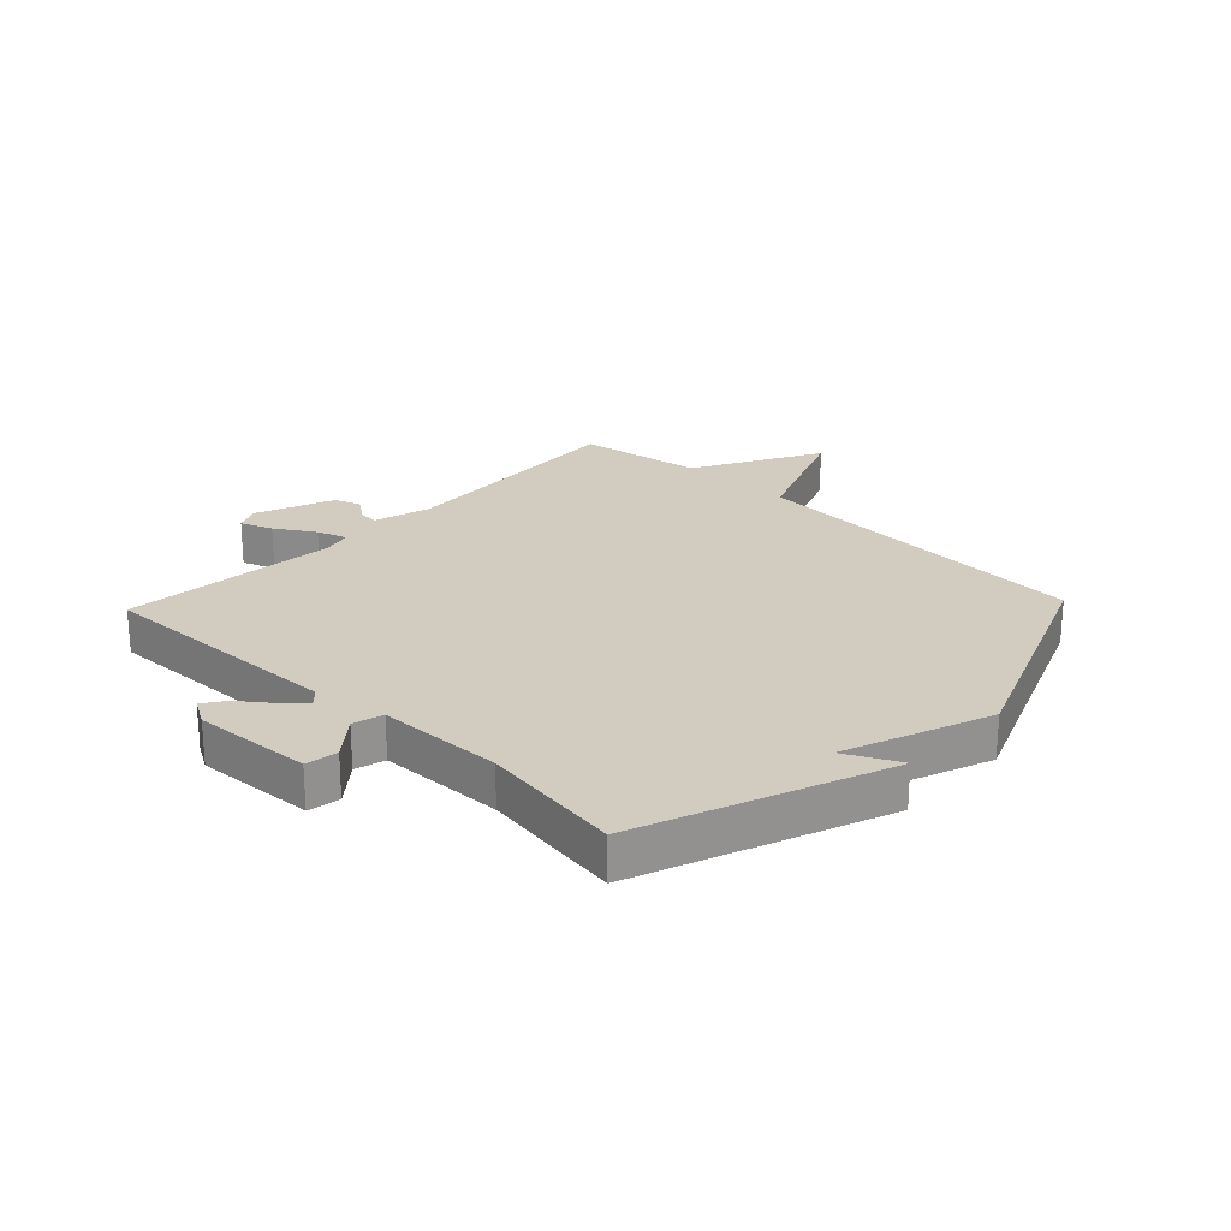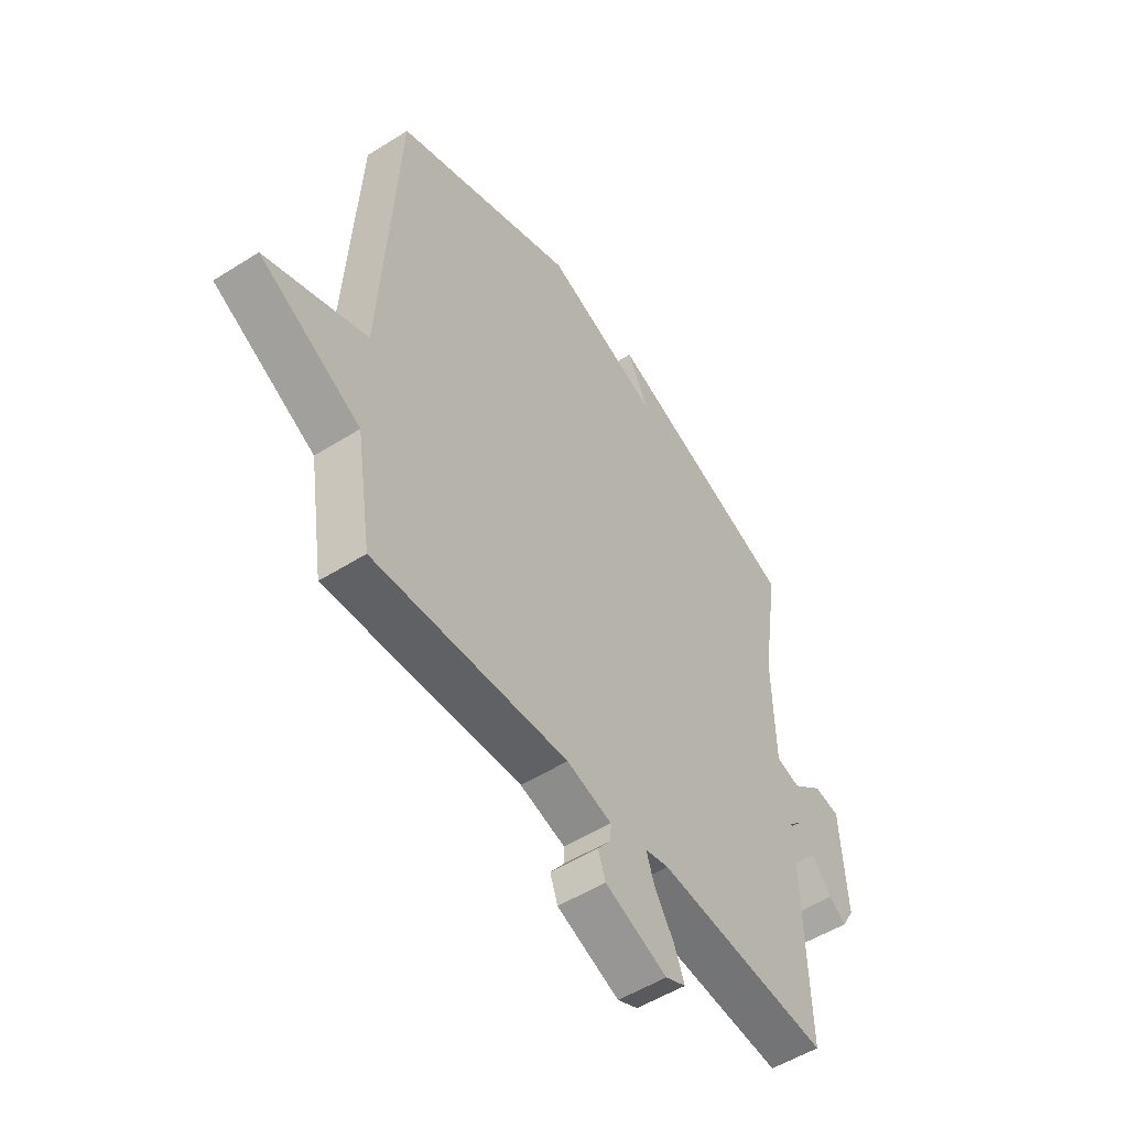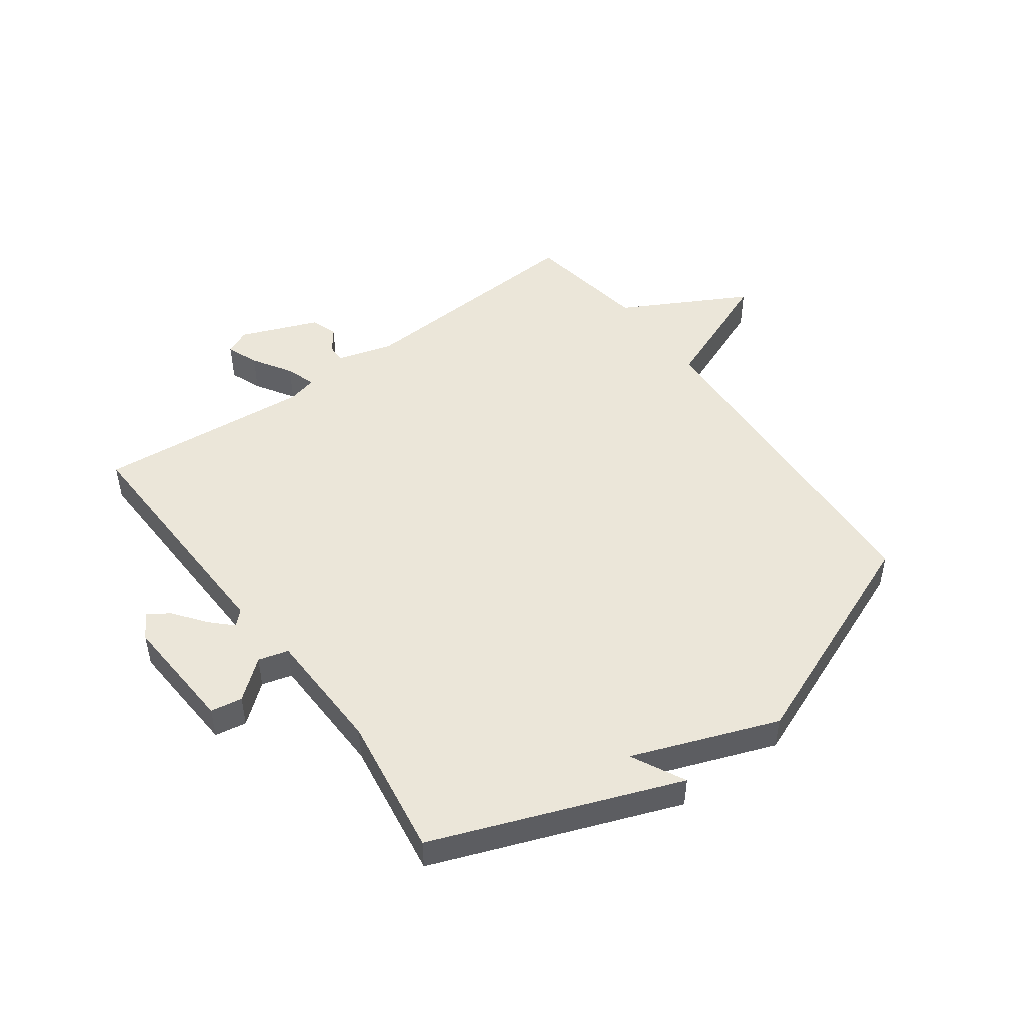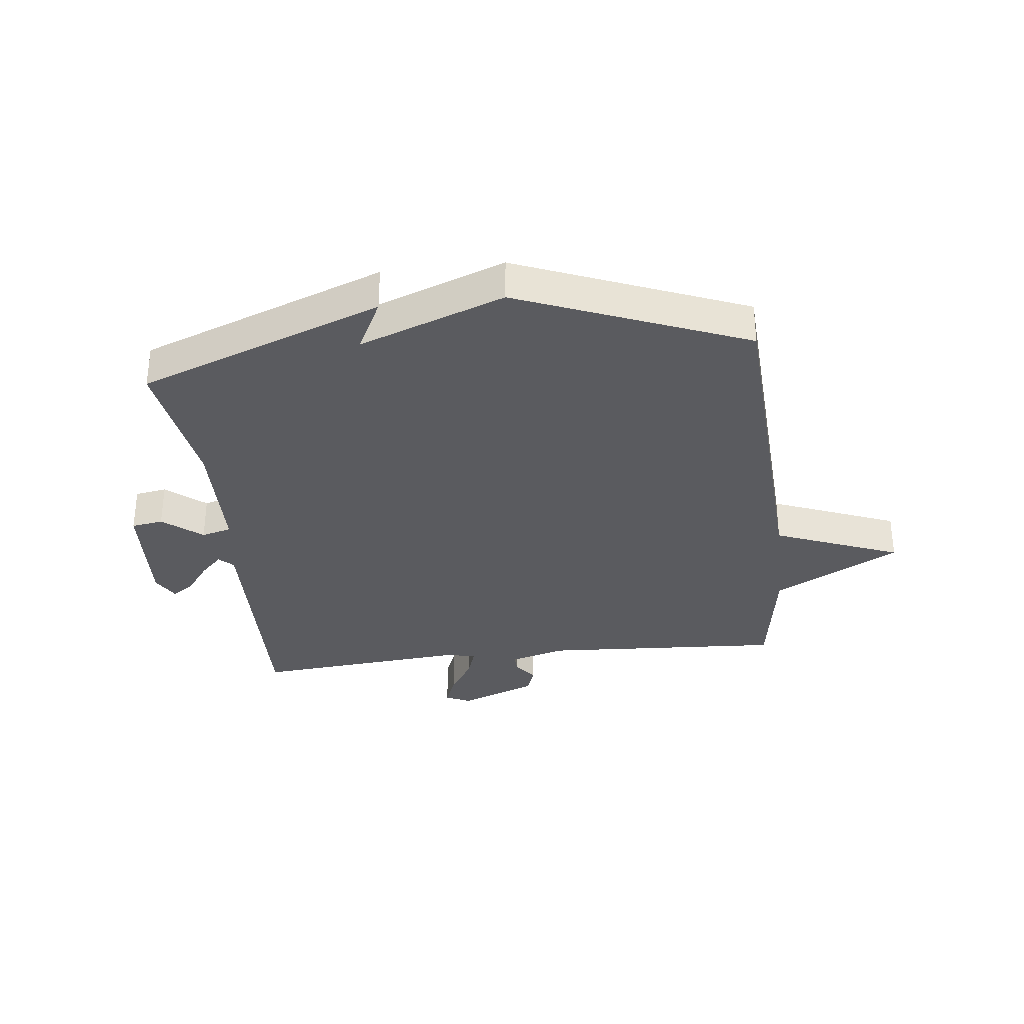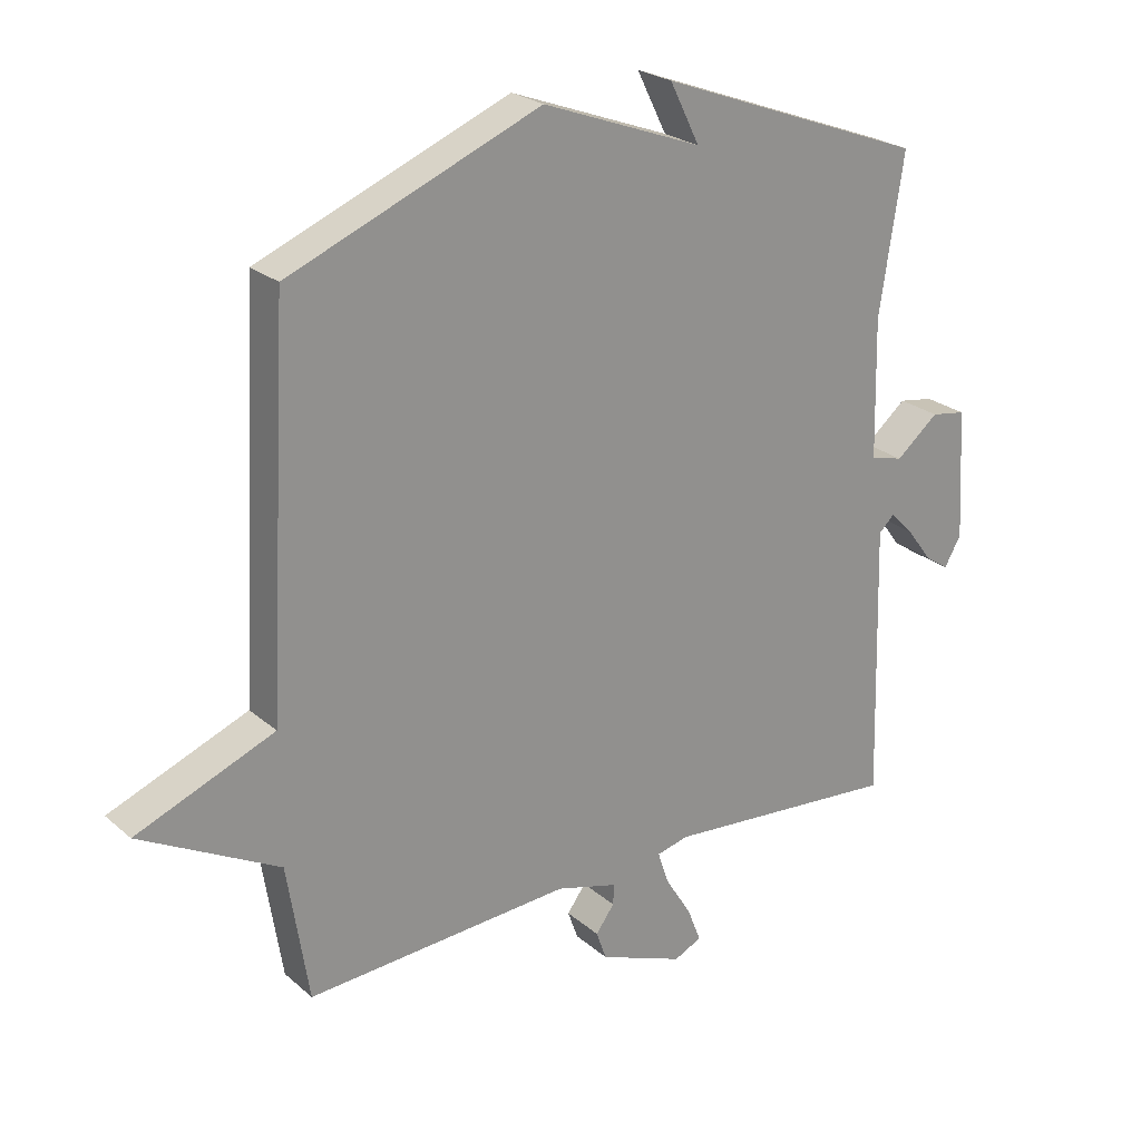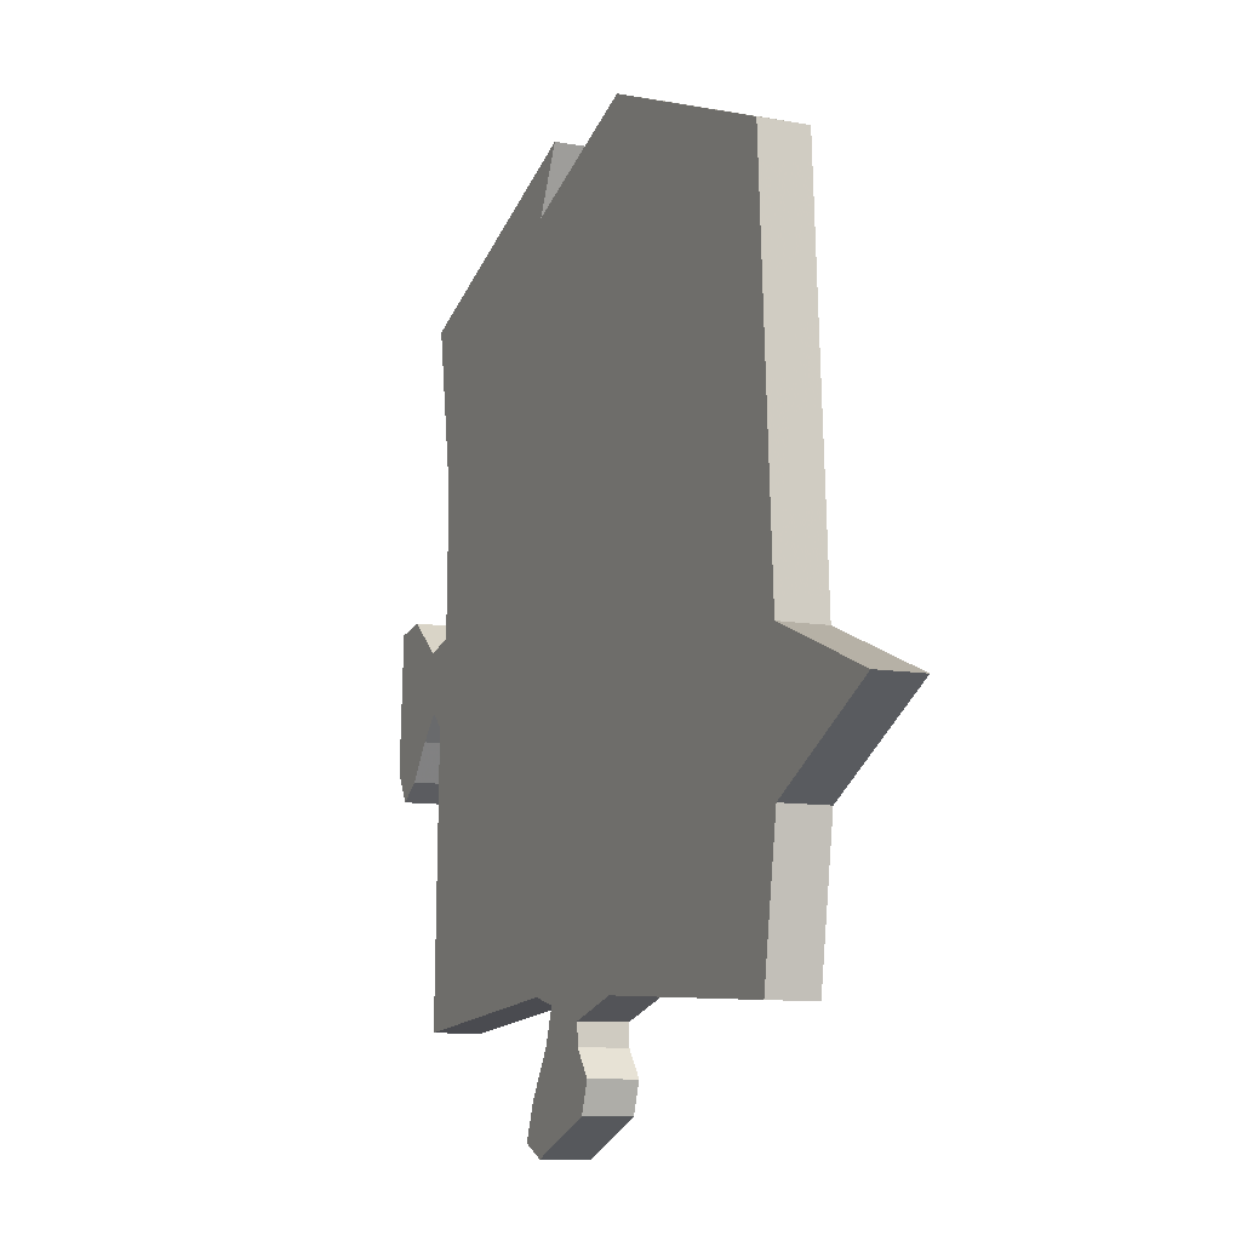
<metadata>
{"format":"obj","ext":"obj","renderer":"f3d","projection":"perspective","resolution":1024,"background":"white","views":[{"elev":24.1,"azim":-46.4,"up":"+Y"},{"elev":-52.4,"azim":124.2,"up":"+Z"},{"elev":48.4,"azim":-36.2,"up":"+Y"},{"elev":-33.0,"azim":6.6,"up":"+Y"},{"elev":24.2,"azim":144.0,"up":"+Z"},{"elev":-10.1,"azim":65.6,"up":"+Z"}]}
</metadata>
<code>
v 0.5 0.07 -0.5
v 0.091 0.07 -0.476
v -0.004 0.07 -0.503
v -0.003 0.07 -0.535
v 0.026 0.07 -0.574
v 0.01 0.07 -0.619
v -0.121 0.07 -0.671
v -0.164 0.07 -0.651
v -0.143 0.07 -0.597
v -0.102 0.07 -0.531
v -0.085 0.07 -0.48
v -0.135 0.07 -0.468
v -0.5 0.07 -0.5
v -0.488 0.07 -0.076
v -0.512 0.07 -0.053
v -0.548 0.07 -0.089
v -0.588 0.07 -0.142
v -0.625 0.07 -0.167
v -0.651 0.07 -0.122
v -0.639 0.07 0.079
v -0.585 0.07 0.088
v -0.519 0.07 0.034
v -0.468 0.07 0.048
v -0.463 0.07 0.26
v -0.5 0.07 0.5
v -0.086 0.07 0.656
v -0.132 0.07 0.564
v 0.114 0.07 0.656
v 0.5 0.07 0.5
v 0.533 0.07 -0.089
v 0.746 0.07 -0.174
v 0.533 0.07 -0.289
v 0.5 0 -0.5
v 0.091 0 -0.476
v -0.004 0 -0.503
v -0.003 0 -0.535
v 0.026 0 -0.574
v 0.01 0 -0.619
v -0.121 0 -0.671
v -0.164 0 -0.651
v -0.143 0 -0.597
v -0.102 0 -0.531
v -0.085 0 -0.48
v -0.135 0 -0.468
v -0.5 0 -0.5
v -0.488 0 -0.076
v -0.512 0 -0.053
v -0.548 0 -0.089
v -0.588 0 -0.142
v -0.625 0 -0.167
v -0.651 0 -0.122
v -0.639 0 0.079
v -0.585 0 0.088
v -0.519 0 0.034
v -0.468 0 0.048
v -0.463 0 0.26
v -0.5 0 0.5
v -0.086 0 0.656
v -0.132 0 0.564
v 0.114 0 0.656
v 0.5 0 0.5
v 0.533 0 -0.089
v 0.746 0 -0.174
v 0.533 0 -0.289
f 30 31 32
f 32 1 2
f 30 32 2
f 29 30 2
f 28 29 2
f 27 28 2
f 24 25 26 27
f 27 2 3
f 24 27 3
f 23 24 3
f 22 23 3 4
f 20 21 22
f 19 20 22
f 18 19 22
f 17 18 22
f 16 17 22
f 15 16 22
f 14 15 22 4
f 12 13 14
f 11 12 14
f 11 14 4 5
f 5 6 7
f 11 5 7
f 10 11 7
f 7 8 9 10
f 64 63 62
f 34 33 64
f 34 64 62
f 34 62 61
f 34 61 60
f 34 60 59
f 59 58 57 56
f 35 34 59
f 35 59 56
f 35 56 55
f 36 35 55 54
f 54 53 52
f 54 52 51
f 54 51 50
f 54 50 49
f 54 49 48
f 54 48 47
f 36 54 47 46
f 46 45 44
f 46 44 43
f 37 36 46 43
f 39 38 37
f 39 37 43
f 39 43 42
f 42 41 40 39
f 1 33 34 2
f 2 34 35 3
f 3 35 36 4
f 4 36 37 5
f 5 37 38 6
f 6 38 39 7
f 7 39 40 8
f 8 40 41 9
f 9 41 42 10
f 10 42 43 11
f 11 43 44 12
f 12 44 45 13
f 13 45 46 14
f 14 46 47 15
f 15 47 48 16
f 16 48 49 17
f 17 49 50 18
f 18 50 51 19
f 19 51 52 20
f 20 52 53 21
f 21 53 54 22
f 22 54 55 23
f 23 55 56 24
f 24 56 57 25
f 25 57 58 26
f 26 58 59 27
f 27 59 60 28
f 28 60 61 29
f 29 61 62 30
f 30 62 63 31
f 31 63 64 32
f 32 64 33 1

</code>
